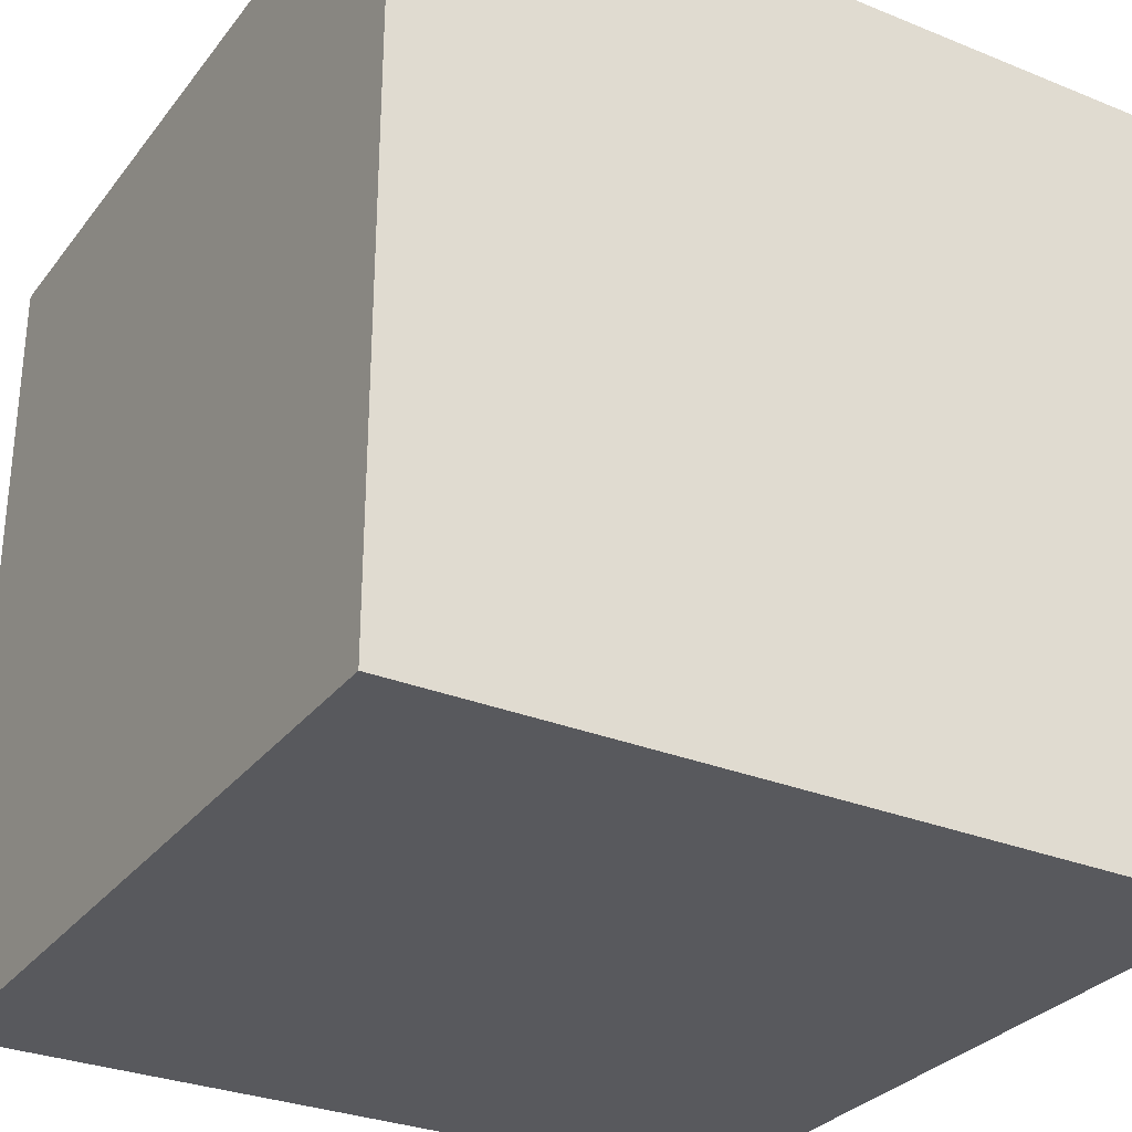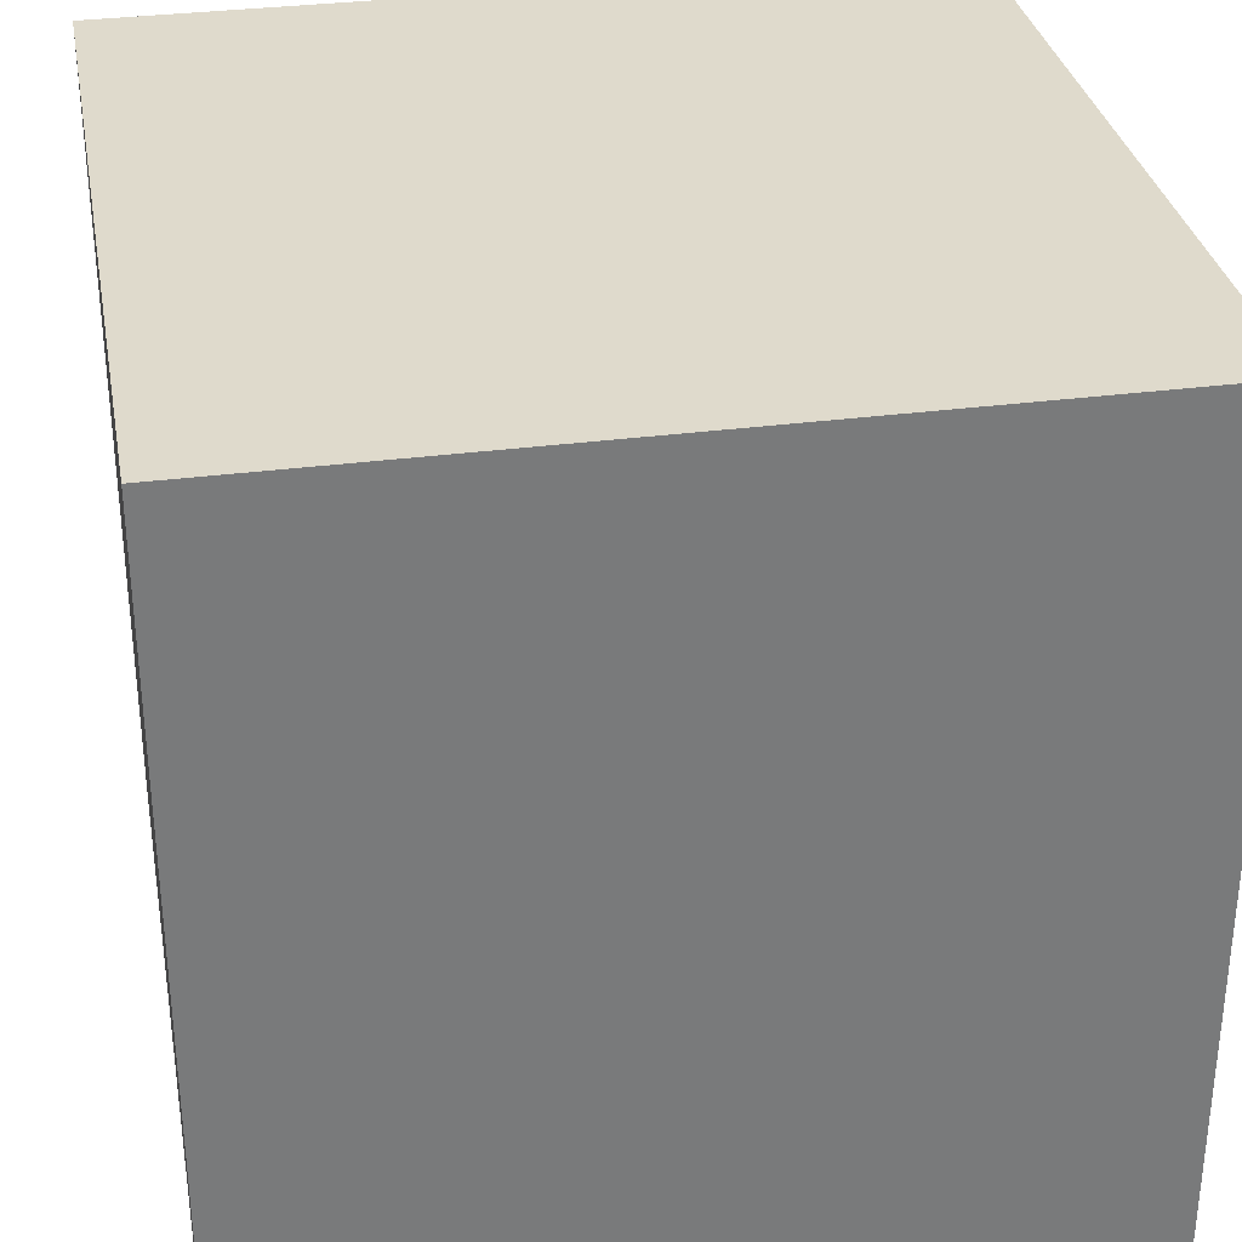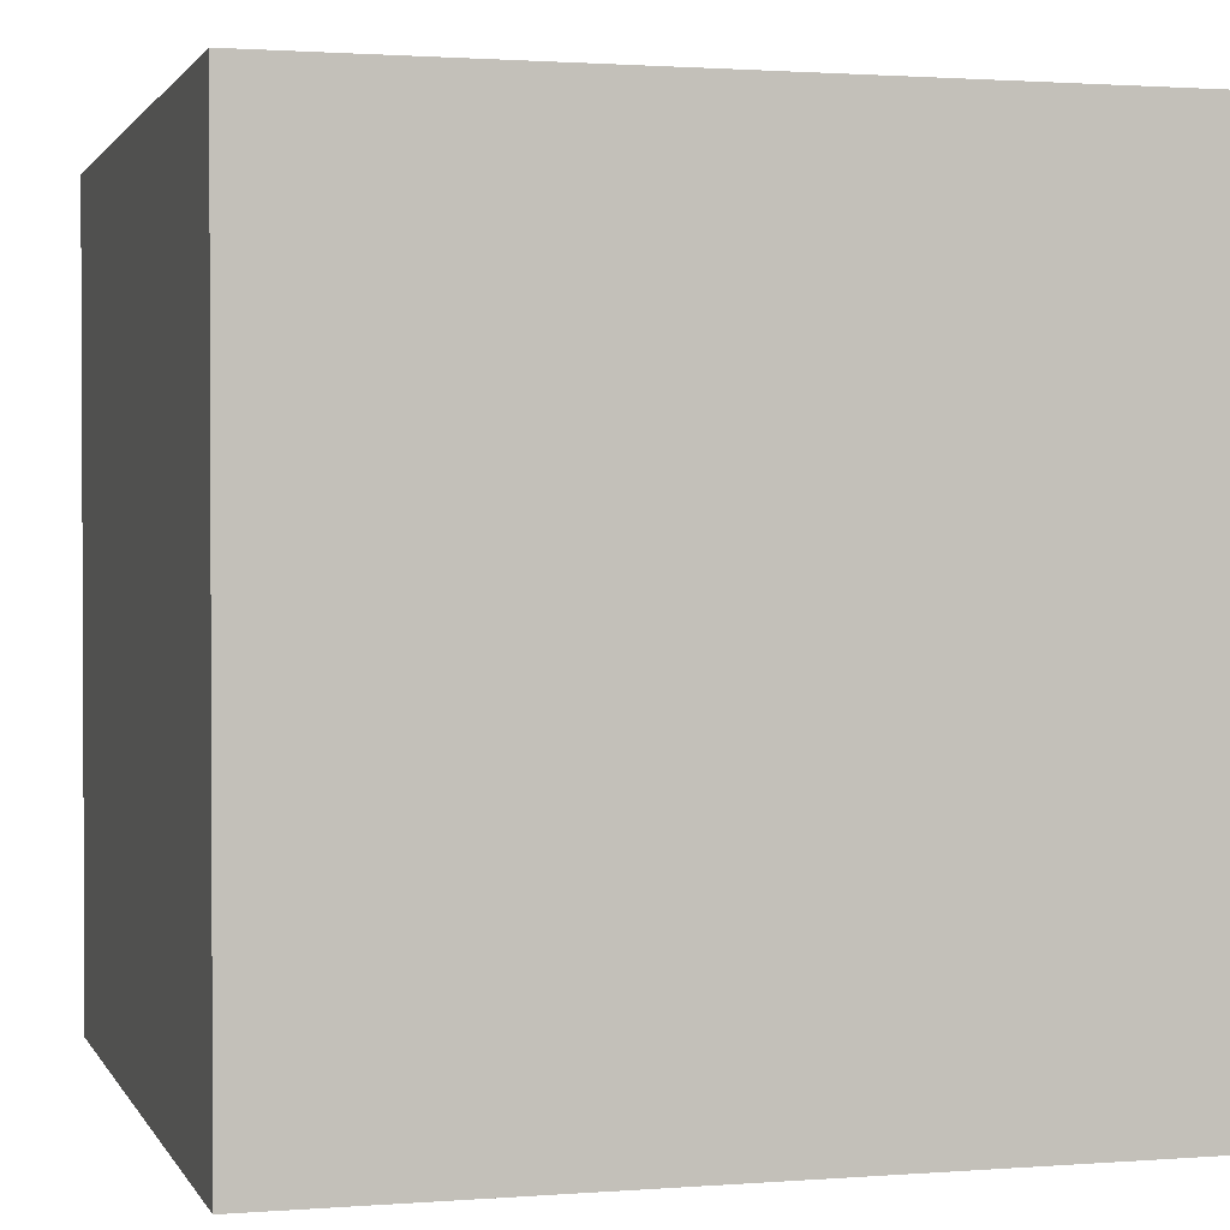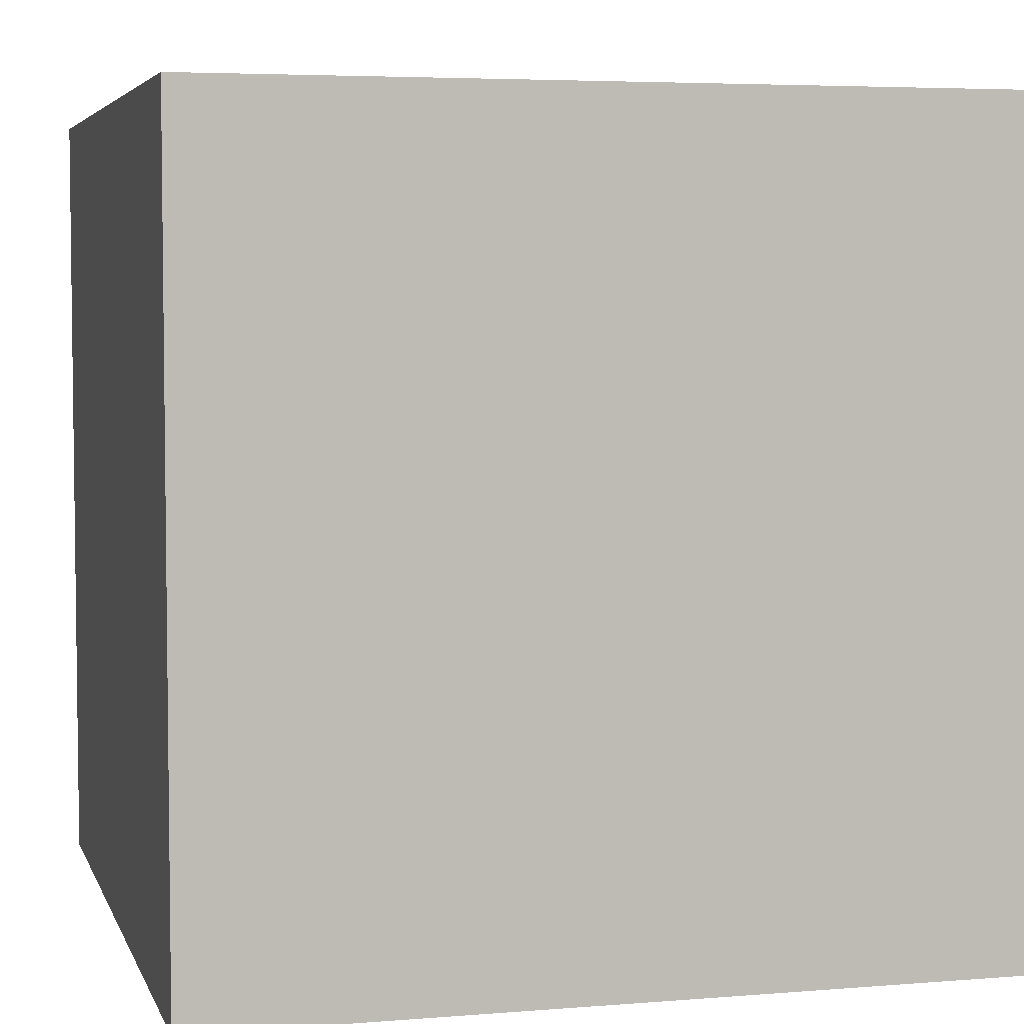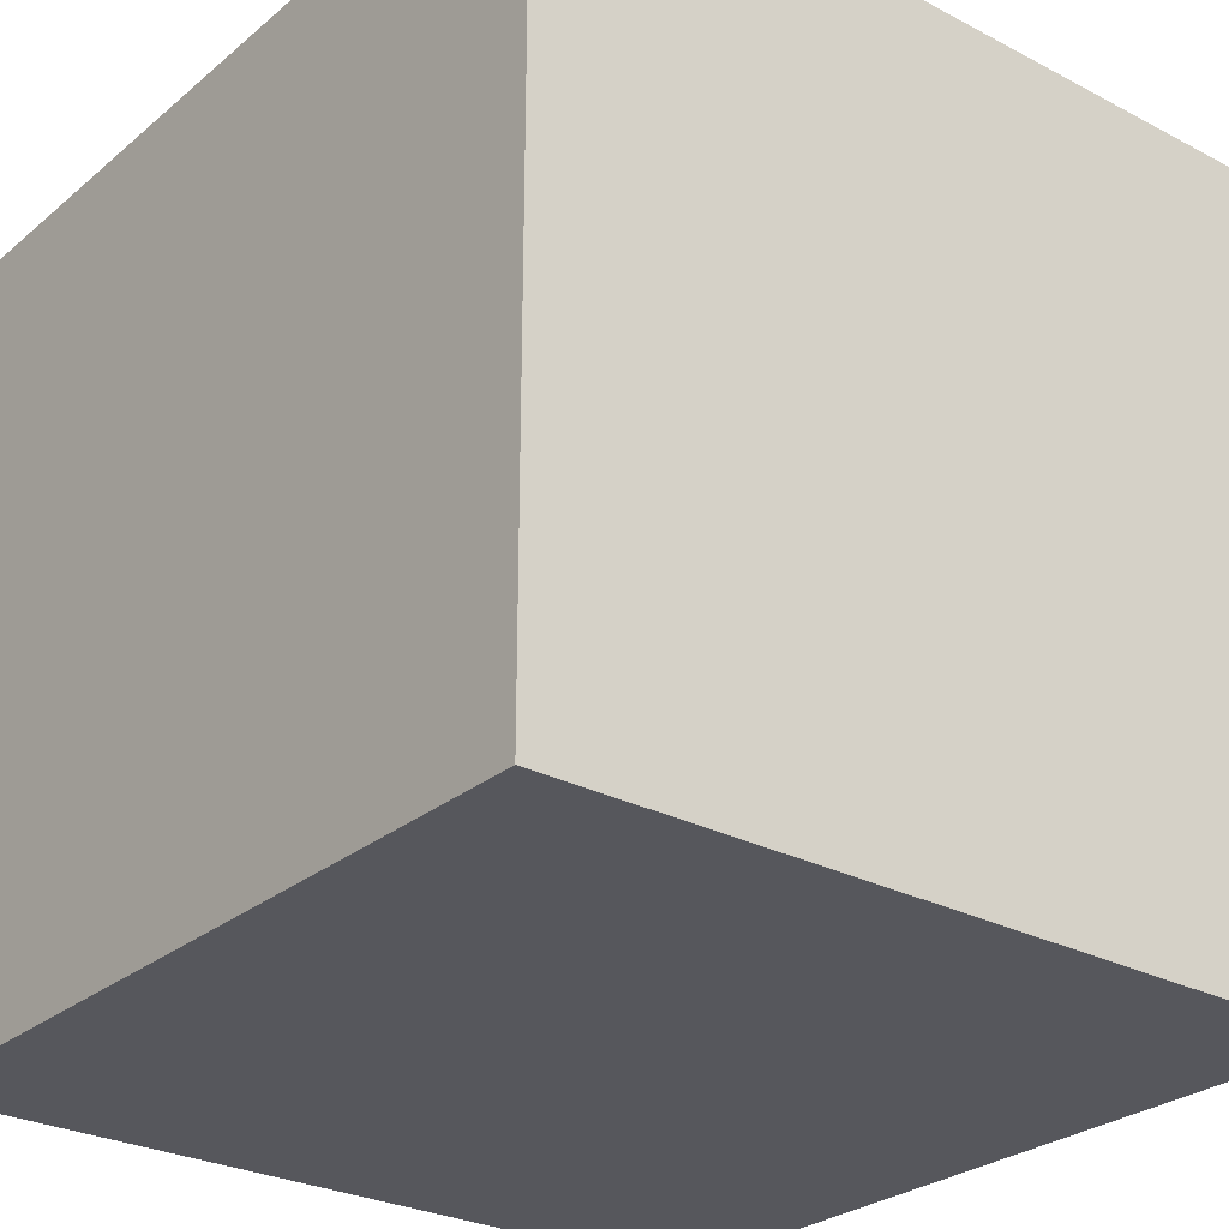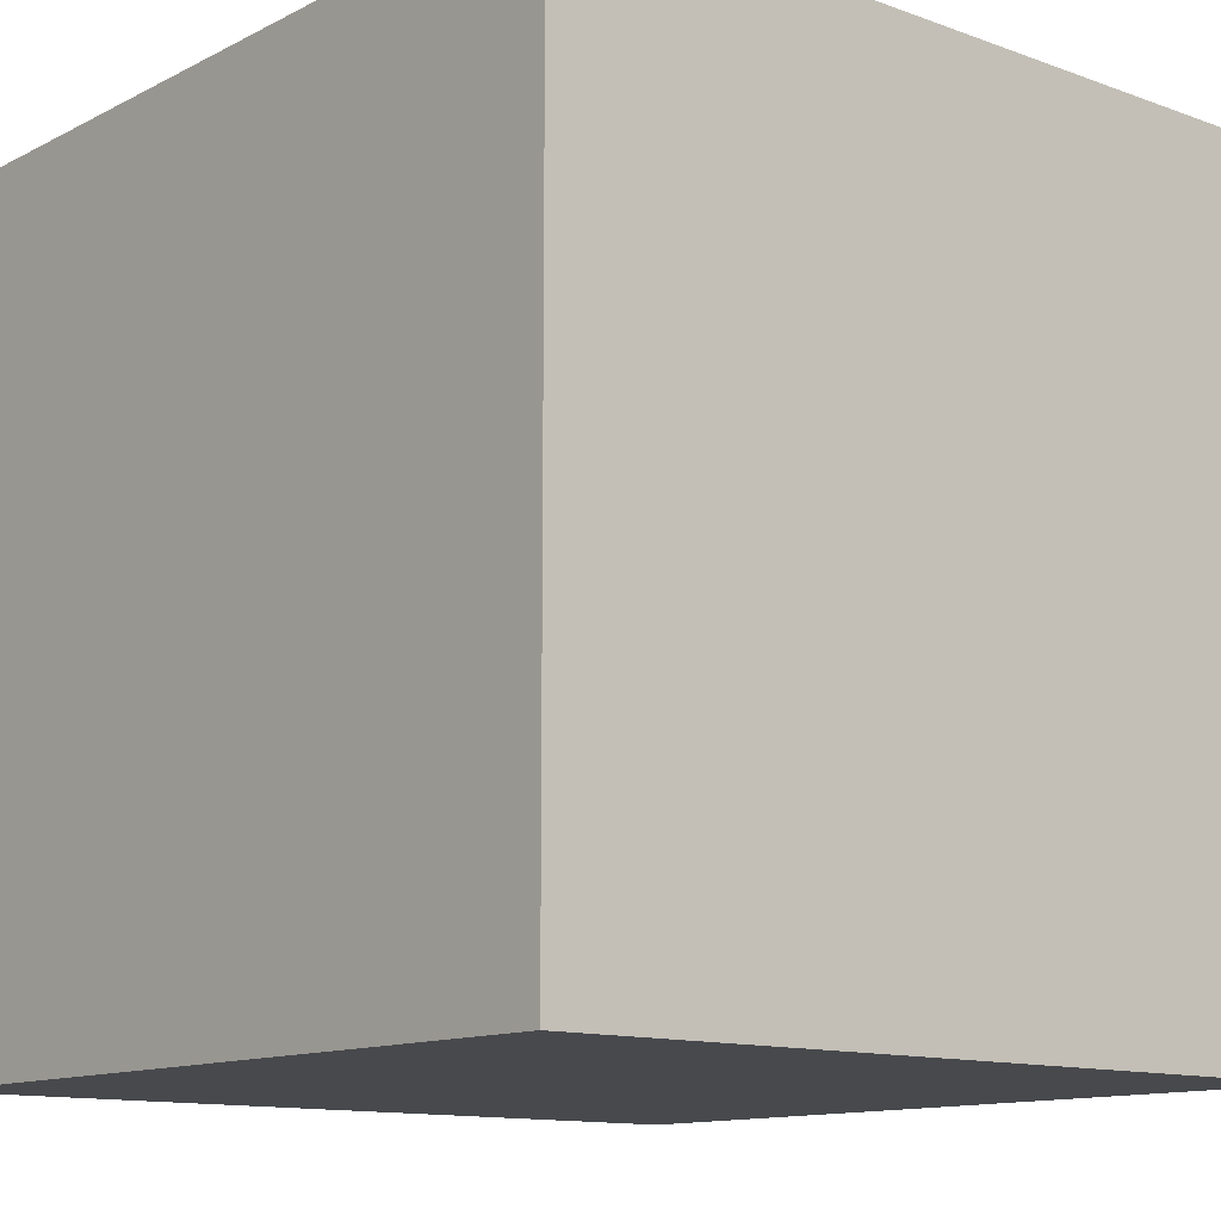
<metadata>
{"format":"obj","ext":"obj","renderer":"f3d","projection":"perspective","resolution":1024,"background":"white","views":[{"elev":-30.1,"azim":59.5,"up":"+Y"},{"elev":32.4,"azim":79.6,"up":"+Z"},{"elev":1.5,"azim":74.3,"up":"+Y"},{"elev":4.8,"azim":-14.7,"up":"+Z"},{"elev":-27.6,"azim":-128.7,"up":"+Y"},{"elev":-12.3,"azim":49.6,"up":"+Z"}]}
</metadata>
<code>
v 0 0 1
v 0 0 0
v 1 0 0
v 1 0 1
v 0 1 0
v 0 1 1
v 1 1 1
v 1 1 0
f 1 2 3 4
f 5 6 7 8
f 8 3 2 5
f 6 1 4 7
f 5 2 1 6
f 7 4 3 8

</code>
